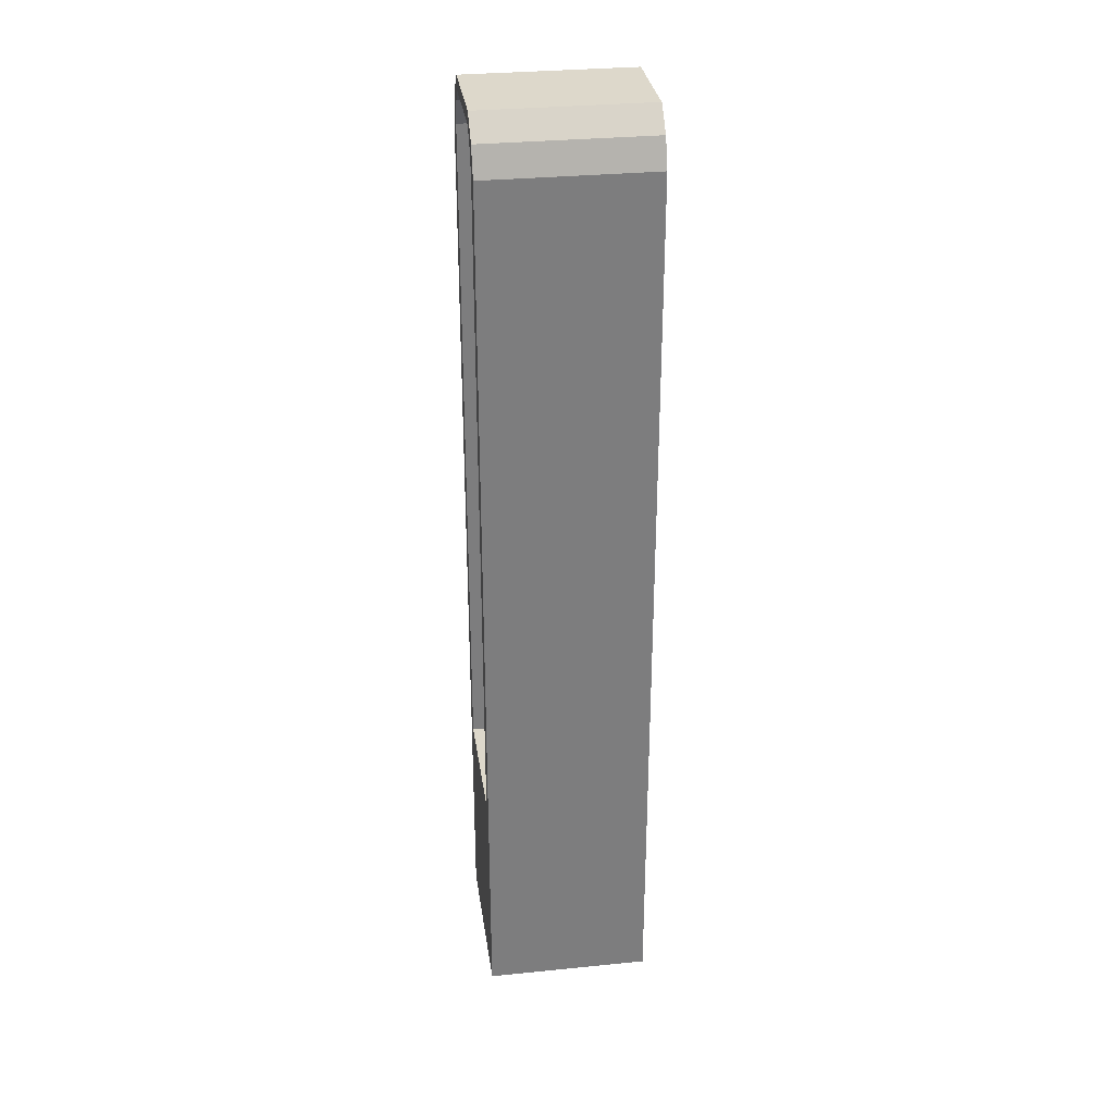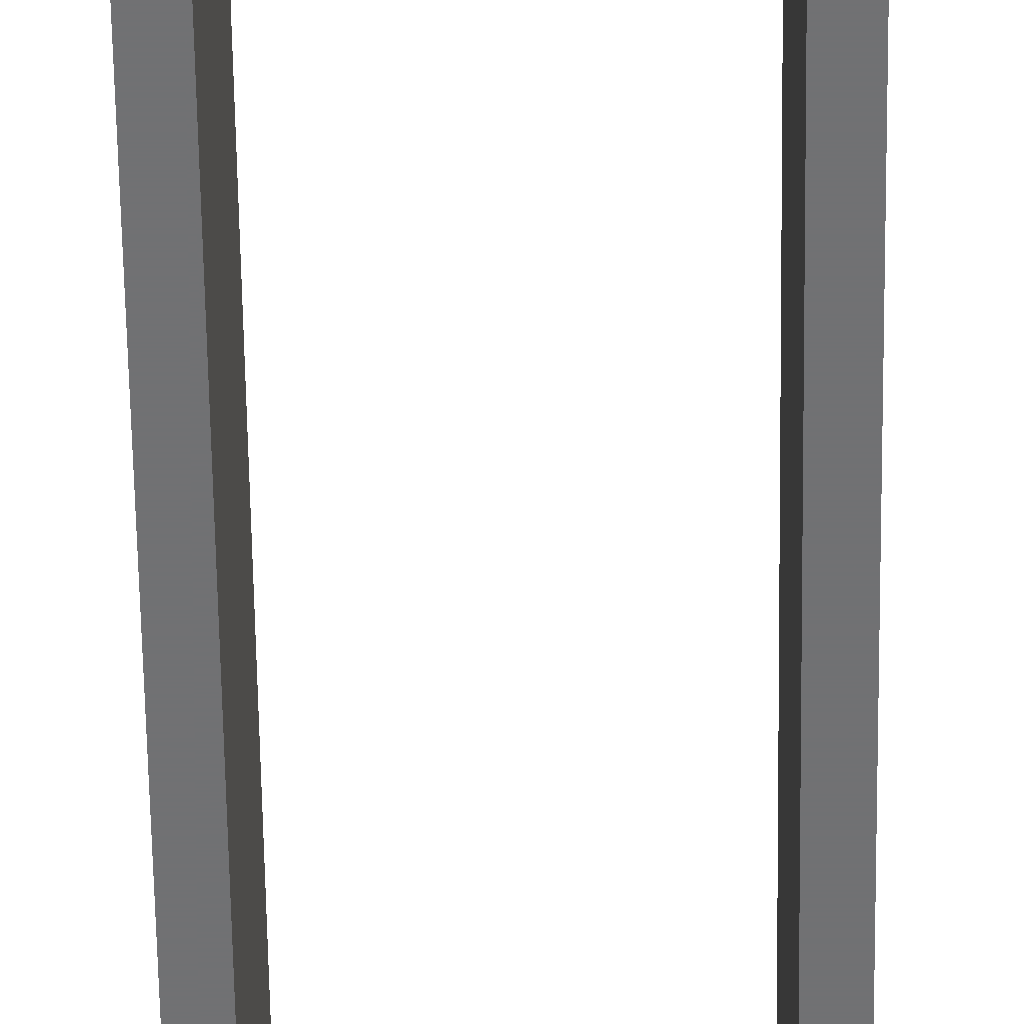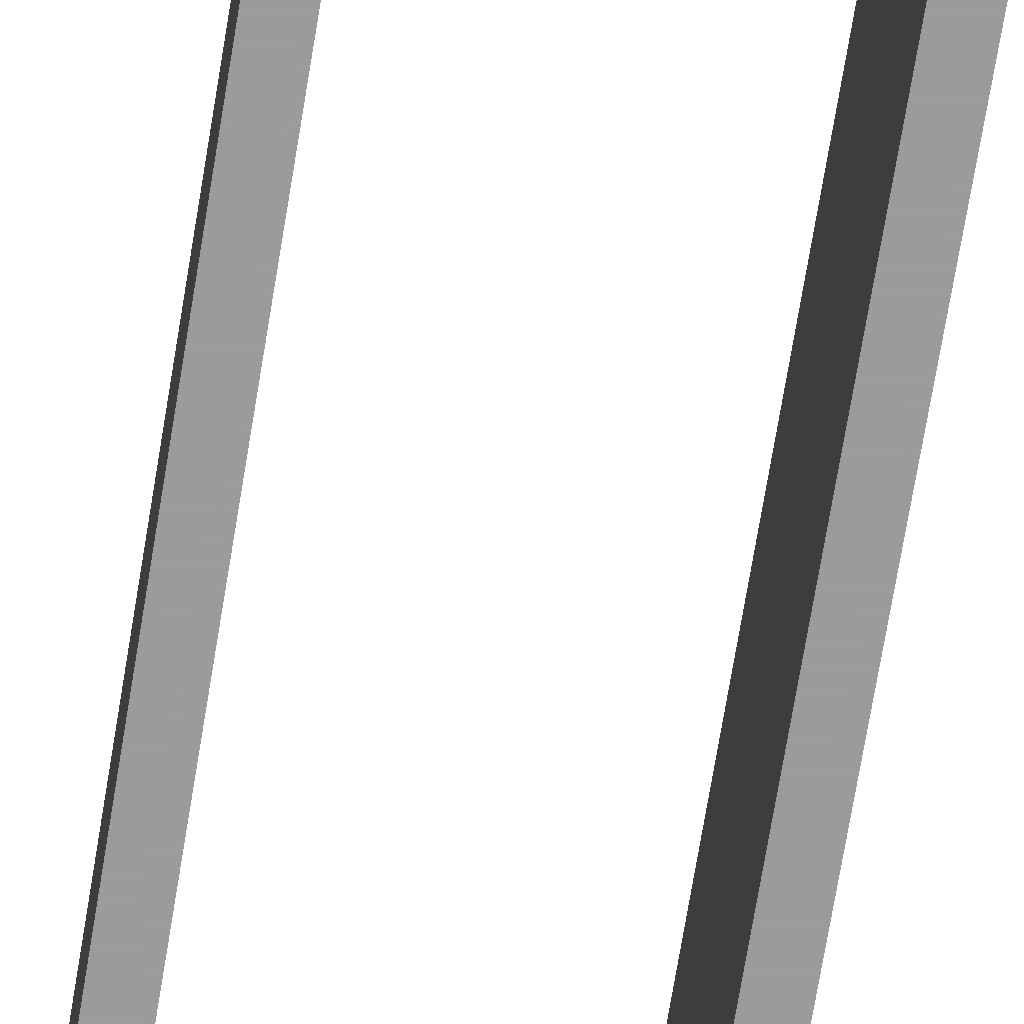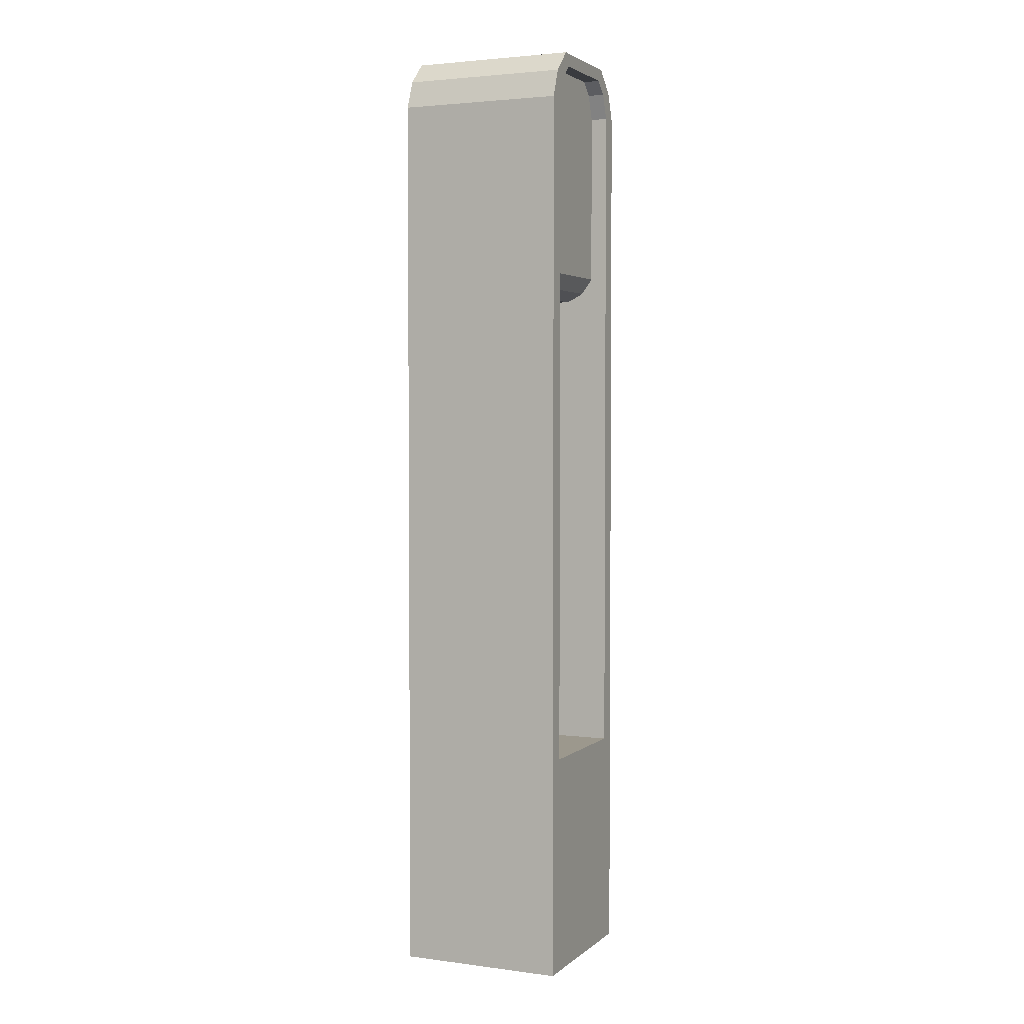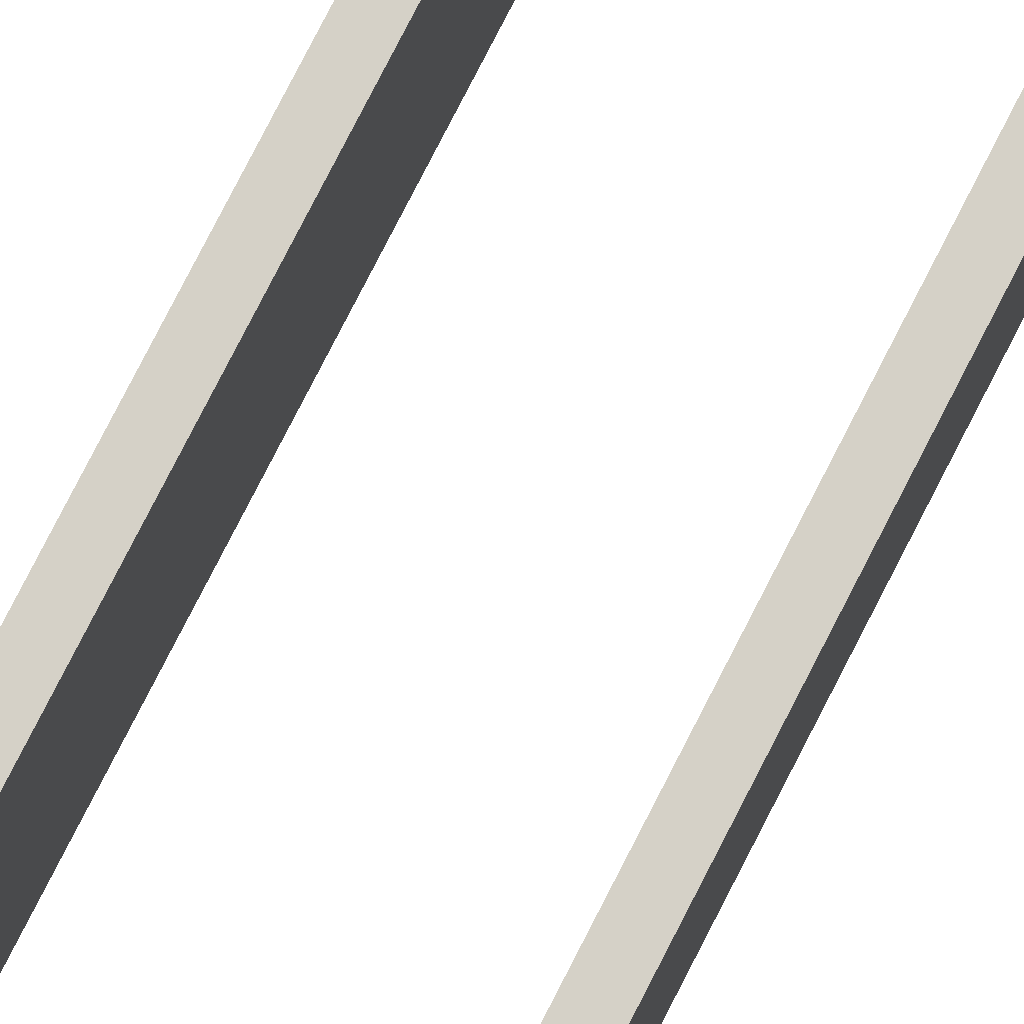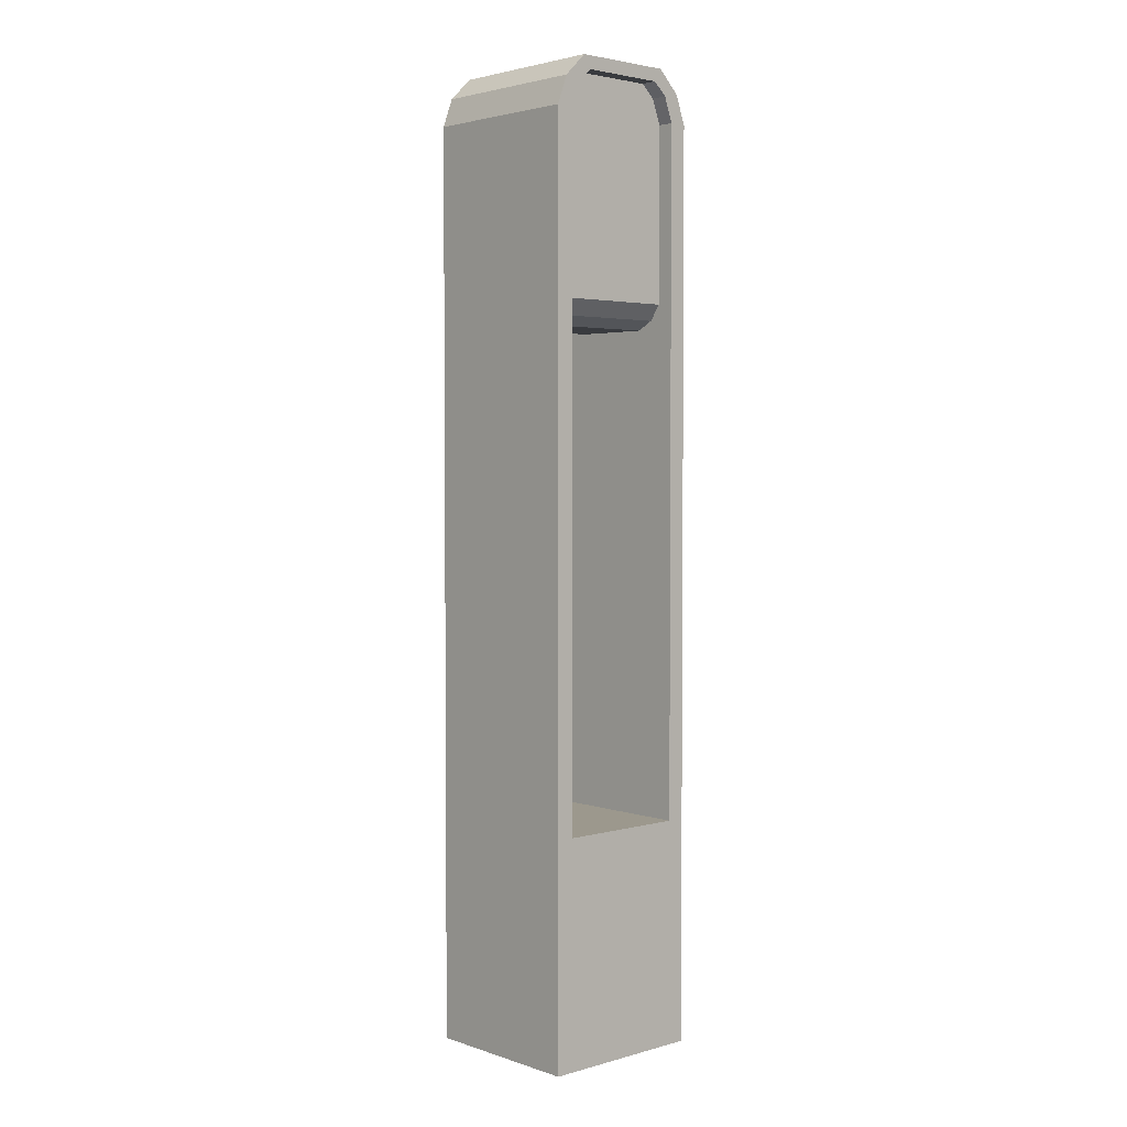
<metadata>
{"format":"obj","ext":"obj","renderer":"f3d","projection":"perspective","resolution":1024,"background":"white","views":[{"elev":31.4,"azim":81.9,"up":"+Y"},{"elev":-55.3,"azim":0.8,"up":"+Z"},{"elev":-69.9,"azim":-9.3,"up":"+Z"},{"elev":3.0,"azim":113.9,"up":"+Y"},{"elev":79.5,"azim":27.2,"up":"+Z"},{"elev":3.1,"azim":-42.6,"up":"+Y"}]}
</metadata>
<code>
o garden_lamp#5_Untitled.011
v 0.1002 -0.2446 -0.1009
v -0.09988 -0.2446 -0.1009
v 0.1002 -0.2446 0.09924
v -0.09988 -0.2446 0.09924
v 0.1002 0.02536 -0.1009
v -0.09988 0.02536 -0.1009
v 0.1002 0.02536 0.09924
v -0.09988 0.02536 0.09924
v 0.07917 0.02536 -0.1009
v -0.0788 0.02536 -0.1009
v -0.0788 0.02536 0.09924
v 0.07917 0.02536 0.09924
v 0.1002 0.8456 -0.1009
v -0.09988 0.8456 -0.1009
v 0.1002 0.8456 0.09924
v -0.09988 0.8456 0.09924
v 0.07917 0.8456 -0.1009
v -0.0788 0.8456 -0.1009
v -0.0788 0.8456 0.09924
v 0.07917 0.8456 0.09924
v 0.08744 0.8794 -0.1009
v -0.08723 0.8794 -0.1009
v 0.08744 0.8794 0.09924
v -0.08723 0.8794 0.09924
v 0.0683 0.8752 -0.1009
v -0.0681 0.8752 -0.1009
v -0.0681 0.8752 0.09924
v 0.0683 0.8752 0.09924
v 0.06093 0.9055 -0.1009
v -0.06039 0.9055 -0.1009
v 0.06093 0.9055 0.09924
v -0.06039 0.9055 0.09924
v 0.05159 0.8901 -0.1009
v -0.05106 0.8901 -0.1009
v -0.05106 0.8901 0.09924
v 0.05159 0.8901 0.09924
v -0.08045 0.6365 0.07943
v -0.08045 0.6365 -0.08072
v -0.08045 0.8455 0.07943
v -0.08045 0.8455 -0.08072
v 0.0809 0.6365 0.07943
v 0.0809 0.6365 -0.08072
v 0.0809 0.8455 0.07943
v 0.0809 0.8455 -0.08072
v -0.06325 0.8915 0.07943
v -0.06325 0.8915 -0.08072
v 0.06369 0.8915 0.07943
v 0.06369 0.8915 -0.08072
v -0.08045 0.6075 0.04633
v -0.08045 0.6179 -0.06772
v 0.0809 0.6179 0.06643
v 0.0809 0.6179 -0.06772
v -0.08045 0.6179 0.06643
v -0.08045 0.6075 -0.04763
v 0.0809 0.6075 0.04633
v 0.0809 0.6075 -0.04763
f 12 9 10
f 10 11 12
f 1 2 6
f 1 6 10
f 1 10 9
f 1 9 5
f 4 3 7
f 4 7 12
f 4 12 11
f 4 11 8
f 14 18 10
f 10 6 14
f 17 13 5
f 5 9 17
f 15 20 12
f 12 7 15
f 19 16 8
f 8 11 19
f 27 24 16
f 16 19 27
f 22 26 18
f 18 14 22
f 25 21 13
f 13 17 25
f 23 28 20
f 20 15 23
f 35 32 24
f 24 27 35
f 30 34 26
f 26 22 30
f 33 29 21
f 21 25 33
f 31 36 28
f 28 23 31
f 29 33 34
f 34 30 29
f 36 31 32
f 32 35 36
f 2 4 8
f 8 6 2
f 3 1 5
f 5 7 3
f 18 19 11
f 11 10 18
f 20 17 9
f 9 12 20
f 16 14 6
f 6 8 16
f 13 15 7
f 7 5 13
f 24 22 14
f 14 16 24
f 26 27 19
f 19 18 26
f 21 23 15
f 15 13 21
f 28 25 17
f 17 20 28
f 32 30 22
f 22 24 32
f 34 35 27
f 27 26 34
f 29 31 23
f 23 21 29
f 36 33 25
f 25 28 36
f 31 29 30
f 30 32 31
f 33 36 35
f 35 34 33
f 56 55 49
f 49 54 56
f 44 42 38
f 38 40 44
f 41 43 39
f 39 37 41
f 46 48 44
f 44 40 46
f 47 45 39
f 39 43 47
f 52 50 38
f 38 42 52
f 53 51 41
f 41 37 53
f 50 52 56
f 56 54 50
f 49 55 51
f 51 53 49

</code>
